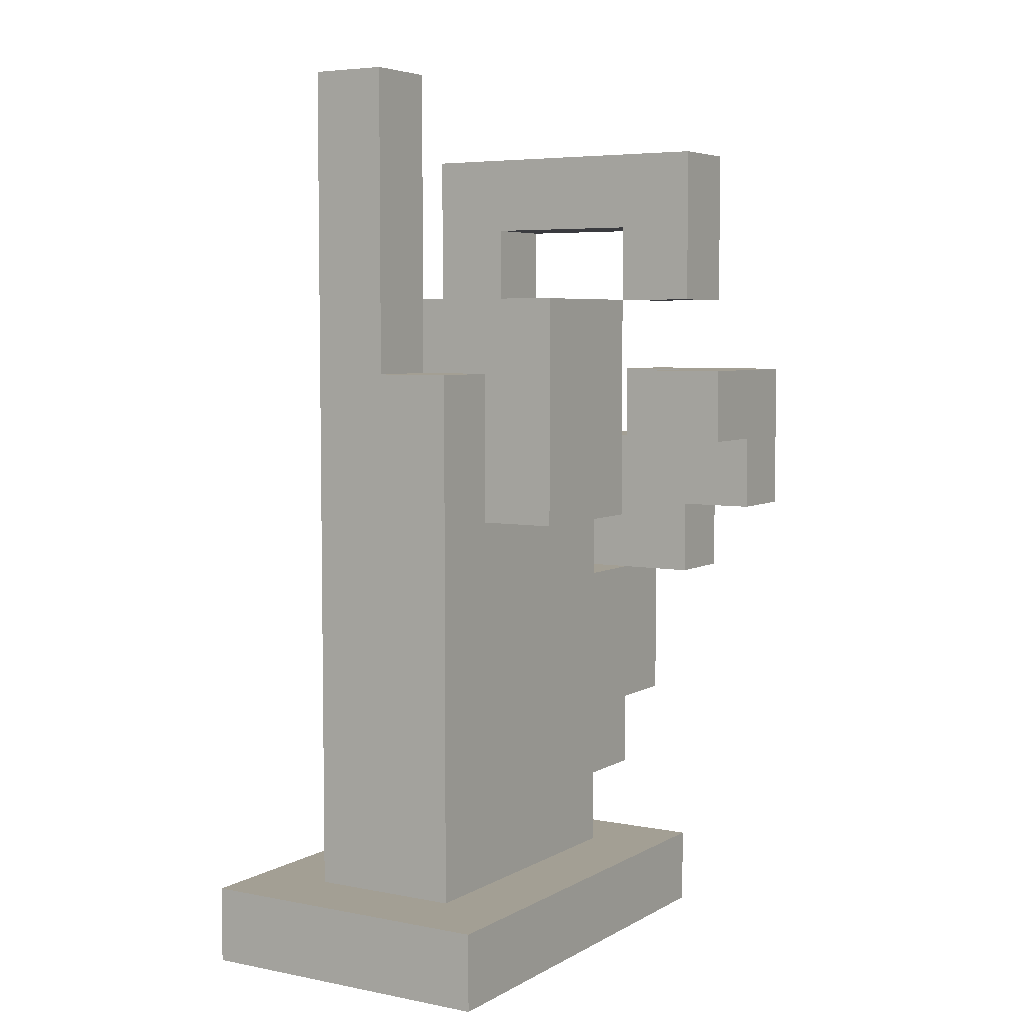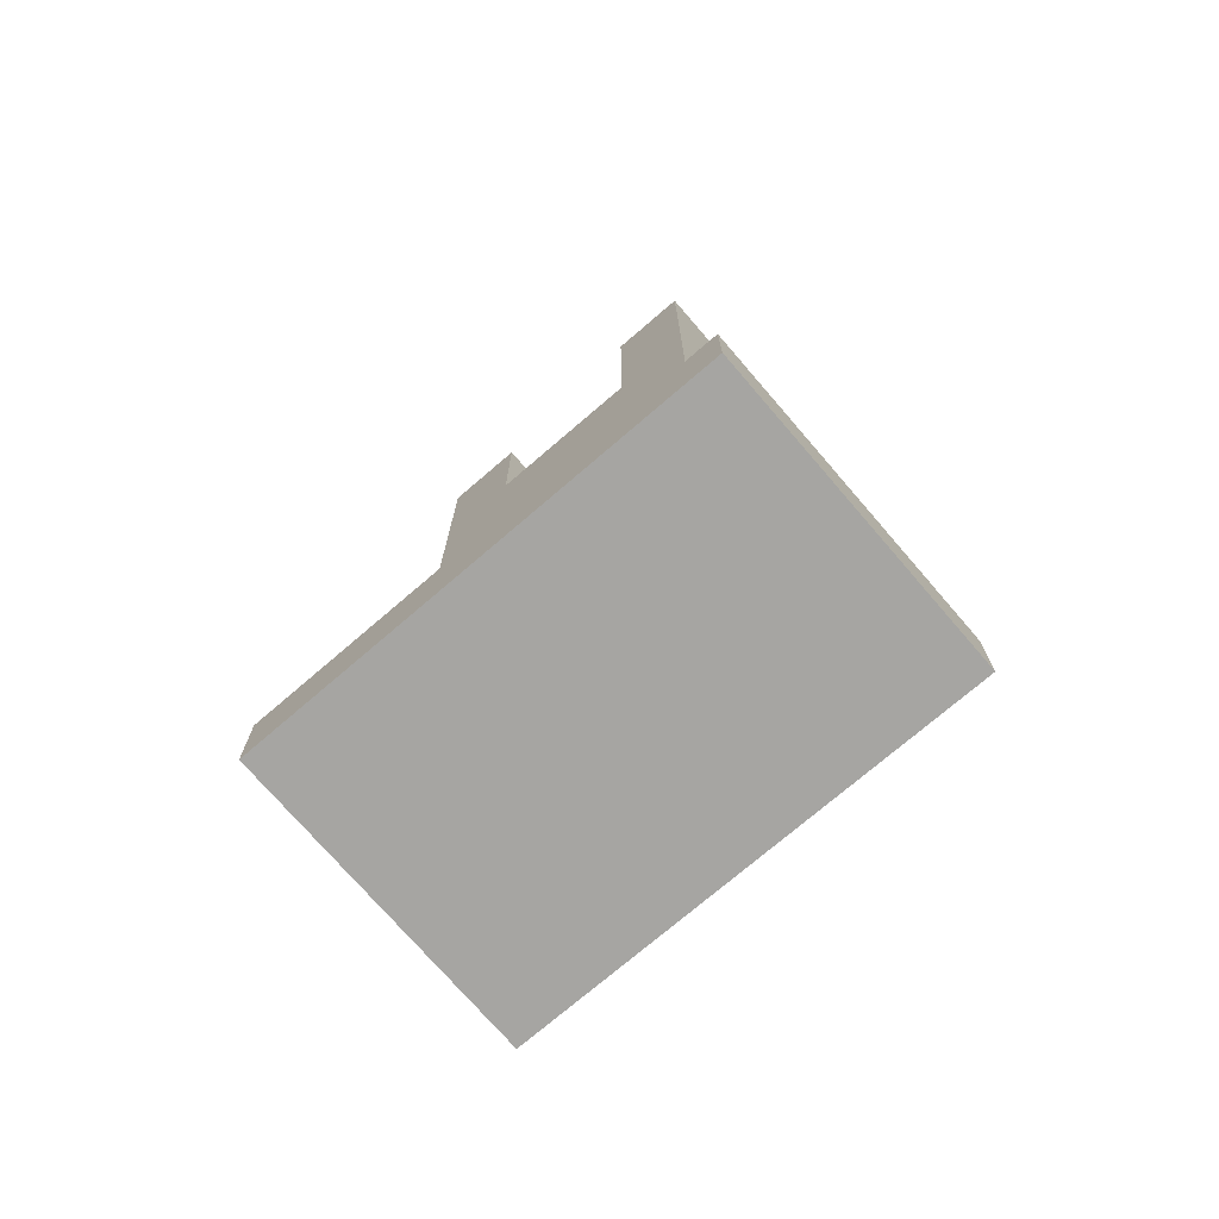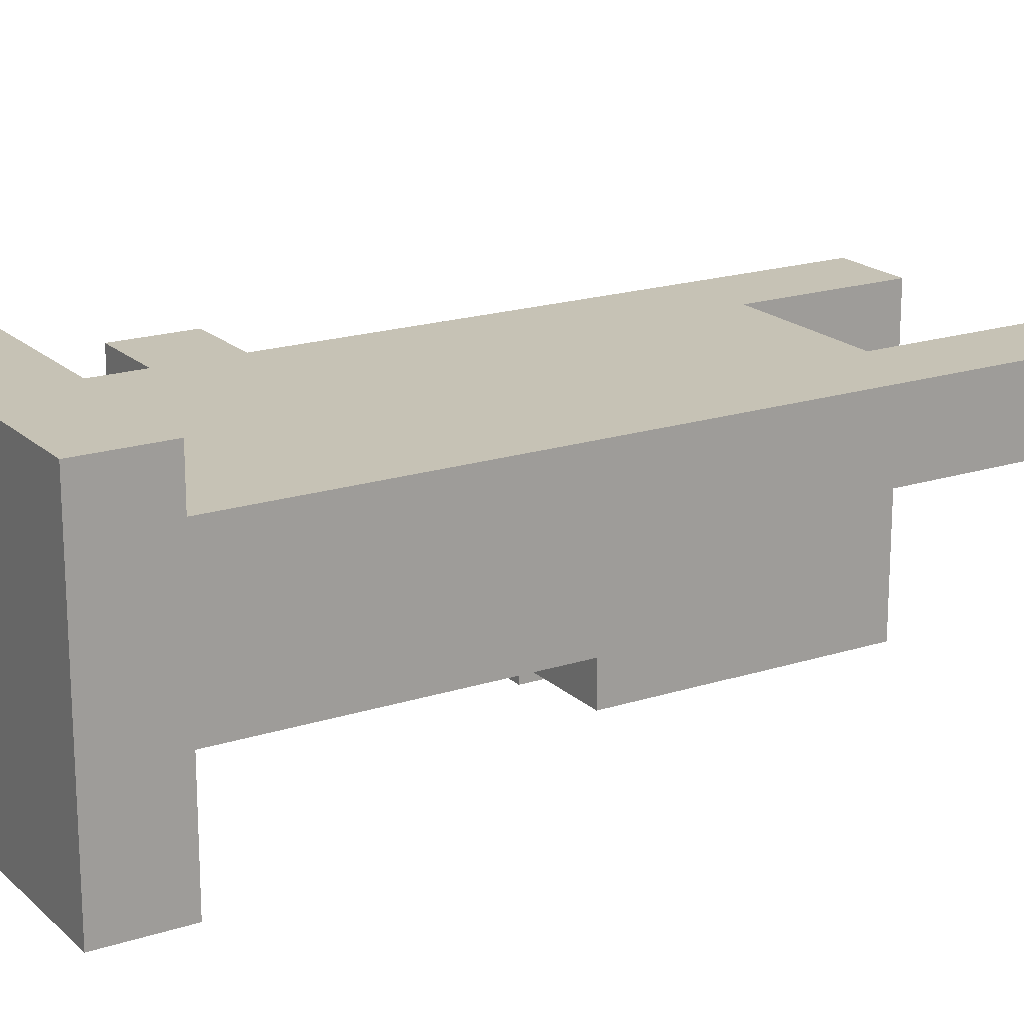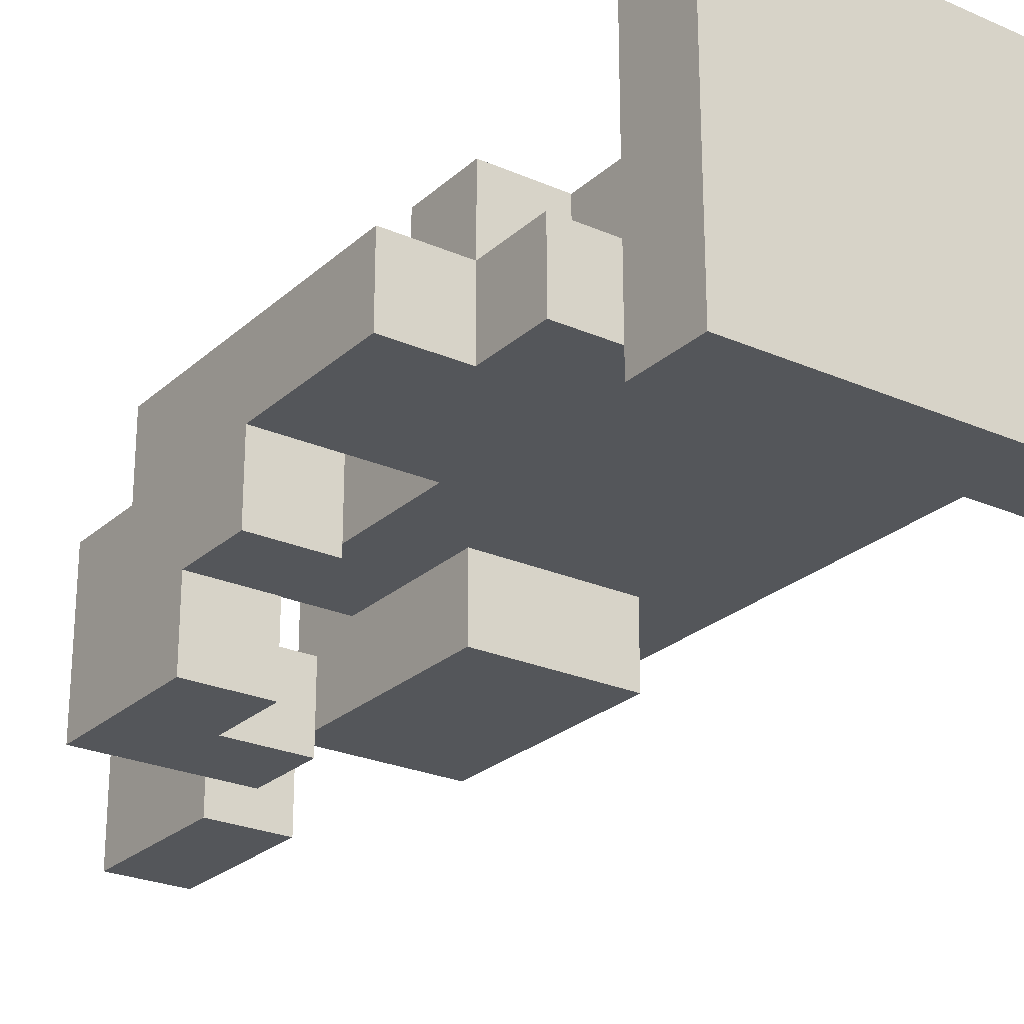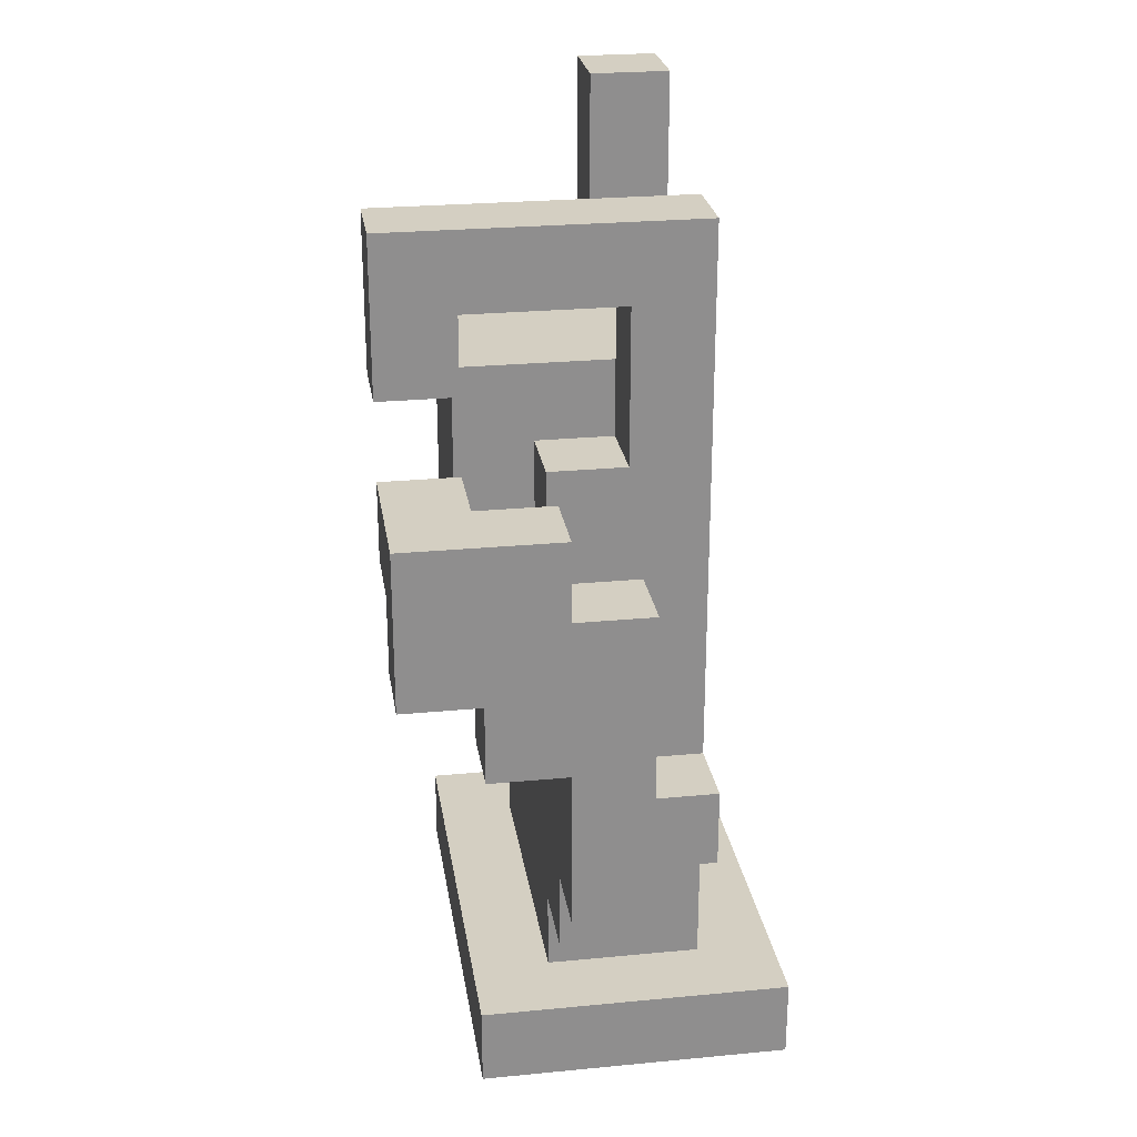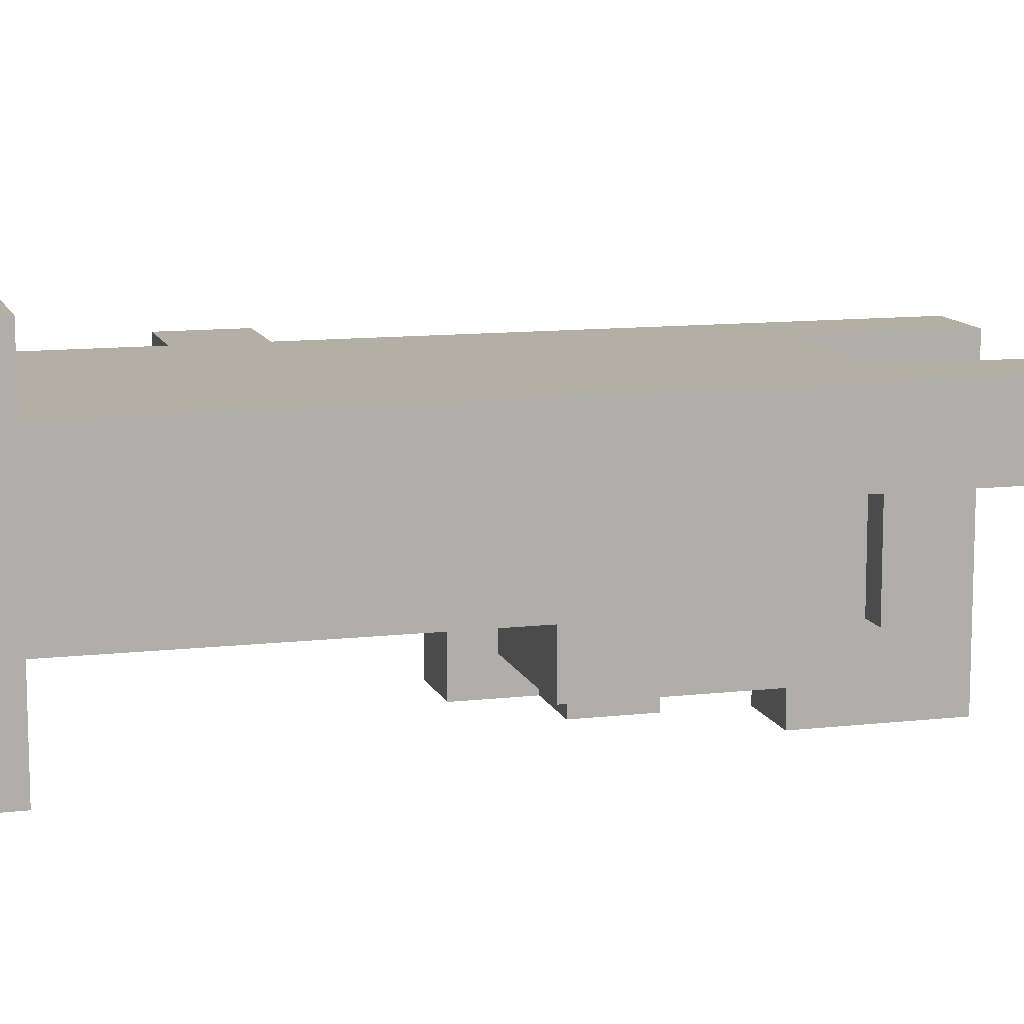
<metadata>
{"format":"obj","ext":"obj","renderer":"f3d","projection":"perspective","resolution":1024,"background":"white","views":[{"elev":5.3,"azim":-58.5,"up":"+Z"},{"elev":-73.7,"azim":-139.3,"up":"+Z"},{"elev":18.9,"azim":-121.4,"up":"+Y"},{"elev":-25.1,"azim":144.6,"up":"+Y"},{"elev":25.4,"azim":81.3,"up":"+Z"},{"elev":11.3,"azim":-105.7,"up":"+Y"}]}
</metadata>
<code>
o
v -1.6 3.5 0.8
v -1.6 3.5 0.7
v -1.6 3.9 0.8
v -1.6 3.9 0.7
v -1.5 3.6 1.5
v -1.5 3.6 0.8
v -1.5 3.7 1.9
v -1.5 3.7 1.5
v -1.5 3.8 1.9
v -1.5 3.8 0.8
v -1.4 3.5 1.6
v -1.4 3.5 1.3
v -1.4 3.6 1.5
v -1.4 3.6 1.3
v -1.4 3.7 1.6
v -1.4 3.7 1.5
v -1.2 3.4 1.8
v -1.2 3.4 1.6
v -1.2 3.5 1.7
v -1.2 3.5 1.6
v -1.2 3.7 1.7
v -1.2 3.7 1.6
v -1.2 3.8 1.8
v -1.2 3.8 1.6
v -1.1 3.4 1.5
v -1.1 3.4 1.4
v -1.1 3.5 1.5
v -1.1 3.5 1.4
v -1 3.4 1.4
v -1 3.4 1.3
v -1 3.5 1.5
v -1 3.5 1.4
v -1 3.5 1.3
v -1 3.5 1.2
v -1 3.6 1.5
v -1 3.6 1.4
v -1 3.6 1.2
v -1 3.7 1.4
v -1 3.7 1.2
v -1.4 3.7 1.9
v -1.4 3.7 1.6
v -1.4 3.8 1.9
v -1.4 3.8 1.6
v -1.2 3.5 1.6
v -1.2 3.5 1.3
v -1.2 3.6 1.5
v -1.2 3.6 1.3
v -1.2 3.7 1.6
v -1.2 3.7 1.5
v -1.1 3.4 1.8
v -1.1 3.4 1.6
v -1.1 3.5 1.7
v -1.1 3.5 1.6
v -1.1 3.6 1.5
v -1.1 3.6 1.2
v -1.1 3.6 0.9
v -1.1 3.6 0.8
v -1.1 3.7 1.7
v -1.1 3.7 1.5
v -1.1 3.7 1.2
v -1.1 3.7 1.1
v -1.1 3.7 1
v -1.1 3.7 0.9
v -1.1 3.8 1.8
v -1.1 3.8 1.1
v -1.1 3.8 1
v -1.1 3.8 0.8
v -1 3.5 0.8
v -1 3.5 0.7
v -1 3.6 1
v -1 3.6 0.9
v -1 3.7 1.1
v -1 3.7 1
v -1 3.7 0.9
v -1 3.8 1.1
v -1 3.8 1
v -1 3.9 0.8
v -1 3.9 0.7
v -0.9 3.4 1.5
v -0.9 3.4 1.3
v -0.9 3.5 1.3
v -0.9 3.5 1.2
v -0.9 3.6 1.5
v -0.9 3.6 1.4
v -0.9 3.6 1.2
v -0.9 3.6 1
v -0.9 3.7 1.4
v -0.9 3.7 1
v -1.5 3.7 1.9
v -1.5 3.8 1.9
v -1.4 3.7 1.9
v -1.4 3.8 1.9
v -1.2 3.4 1.8
v -1.2 3.8 1.8
v -1.1 3.4 1.8
v -1.1 3.8 1.8
v -1.4 3.5 1.6
v -1.4 3.7 1.6
v -1.4 3.8 1.6
v -1.2 3.5 1.6
v -1.2 3.7 1.6
v -1.2 3.8 1.6
v -1.5 3.6 1.5
v -1.5 3.7 1.5
v -1.4 3.6 1.5
v -1.4 3.7 1.5
v -1.2 3.6 1.5
v -1.2 3.7 1.5
v -1.1 3.4 1.5
v -1.1 3.5 1.5
v -1.1 3.6 1.5
v -1.1 3.7 1.5
v -1 3.5 1.5
v -1 3.6 1.5
v -0.9 3.4 1.5
v -0.9 3.6 1.5
v -1 3.6 1.4
v -1 3.7 1.4
v -0.9 3.6 1.4
v -0.9 3.7 1.4
v -1.1 3.6 1.2
v -1.1 3.7 1.2
v -1 3.6 1.2
v -1 3.7 1.2
v -1.1 3.7 1.1
v -1.1 3.8 1.1
v -1 3.7 1.1
v -1 3.8 1.1
v -1.6 3.5 0.8
v -1.6 3.9 0.8
v -1.5 3.6 0.8
v -1.5 3.8 0.8
v -1.1 3.6 0.8
v -1.1 3.8 0.8
v -1 3.5 0.8
v -1 3.9 0.8
v -1.2 3.5 1.7
v -1.2 3.7 1.7
v -1.1 3.5 1.7
v -1.1 3.7 1.7
v -1.2 3.4 1.6
v -1.2 3.5 1.6
v -1.1 3.4 1.6
v -1.1 3.5 1.6
v -1.1 3.4 1.4
v -1.1 3.5 1.4
v -1 3.4 1.4
v -1 3.5 1.4
v -1.4 3.5 1.3
v -1.4 3.6 1.3
v -1.2 3.5 1.3
v -1.2 3.6 1.3
v -1 3.4 1.3
v -1 3.5 1.3
v -0.9 3.4 1.3
v -0.9 3.5 1.3
v -1 3.5 1.2
v -1 3.6 1.2
v -0.9 3.5 1.2
v -0.9 3.6 1.2
v -1.1 3.7 1
v -1.1 3.8 1
v -1 3.6 1
v -1 3.7 1
v -1 3.8 1
v -0.9 3.6 1
v -0.9 3.7 1
v -1.1 3.6 0.9
v -1.1 3.7 0.9
v -1 3.6 0.9
v -1 3.7 0.9
v -1.6 3.5 0.7
v -1.6 3.9 0.7
v -1 3.5 0.7
v -1 3.9 0.7
v -1.2 3.4 1.8
v -1.1 3.4 1.8
v -1.2 3.4 1.6
v -1.1 3.4 1.6
v -1.1 3.4 1.5
v -0.9 3.4 1.5
v -1.1 3.4 1.4
v -1 3.4 1.4
v -1 3.4 1.3
v -0.9 3.4 1.3
v -1.4 3.5 1.6
v -1.2 3.5 1.6
v -1.4 3.5 1.3
v -1.2 3.5 1.3
v -1 3.5 1.3
v -0.9 3.5 1.3
v -1 3.5 1.2
v -0.9 3.5 1.2
v -1.6 3.5 0.8
v -1 3.5 0.8
v -1.6 3.5 0.7
v -1 3.5 0.7
v -1.5 3.6 1.5
v -1.4 3.6 1.5
v -1.2 3.6 1.5
v -1.1 3.6 1.5
v -1.4 3.6 1.3
v -1.2 3.6 1.3
v -1.1 3.6 1.2
v -1 3.6 1.2
v -0.9 3.6 1.2
v -1 3.6 1
v -0.9 3.6 1
v -1.1 3.6 0.9
v -1 3.6 0.9
v -1.5 3.6 0.8
v -1.1 3.6 0.8
v -1.5 3.7 1.9
v -1.4 3.7 1.9
v -1.2 3.7 1.7
v -1.1 3.7 1.7
v -1.4 3.7 1.6
v -1.2 3.7 1.6
v -1.5 3.7 1.5
v -1.4 3.7 1.5
v -1.2 3.7 1.5
v -1.1 3.7 1.5
v -1.2 3.5 1.7
v -1.1 3.5 1.7
v -1.2 3.5 1.6
v -1.1 3.5 1.6
v -1.1 3.5 1.5
v -1 3.5 1.5
v -1.1 3.5 1.4
v -1 3.5 1.4
v -1 3.6 1.5
v -0.9 3.6 1.5
v -1 3.6 1.4
v -0.9 3.6 1.4
v -1 3.7 1.4
v -0.9 3.7 1.4
v -1.1 3.7 1.2
v -1 3.7 1.2
v -1.1 3.7 1.1
v -1 3.7 1.1
v -1.1 3.7 1
v -1 3.7 1
v -0.9 3.7 1
v -1.1 3.7 0.9
v -1 3.7 0.9
v -1.5 3.8 1.9
v -1.4 3.8 1.9
v -1.2 3.8 1.8
v -1.1 3.8 1.8
v -1.4 3.8 1.6
v -1.2 3.8 1.6
v -1.1 3.8 1.1
v -1 3.8 1.1
v -1.1 3.8 1
v -1 3.8 1
v -1.5 3.8 0.8
v -1.1 3.8 0.8
v -1.6 3.9 0.8
v -1 3.9 0.8
v -1.6 3.9 0.7
v -1 3.9 0.7
f 3 2 1
f 4 2 3
f 8 6 5
f 9 8 7
f 10 6 8
f 10 8 9
f 13 12 11
f 14 12 13
f 15 13 11
f 16 13 15
f 19 18 17
f 20 18 19
f 21 19 17
f 23 21 17
f 23 22 21
f 24 22 23
f 27 26 25
f 28 26 27
f 32 30 29
f 33 30 32
f 35 32 31
f 35 34 33
f 35 33 32
f 36 34 35
f 37 34 36
f 38 37 36
f 39 37 38
f 40 41 42
f 42 41 43
f 44 45 46
f 46 45 47
f 44 46 48
f 48 46 49
f 50 51 52
f 52 51 53
f 50 52 58
f 54 55 59
f 59 55 60
f 56 57 63
f 60 61 64
f 50 58 64
f 58 59 64
f 59 60 64
f 64 61 65
f 62 63 66
f 63 57 67
f 66 63 67
f 70 71 73
f 73 71 74
f 72 73 75
f 75 73 76
f 68 69 77
f 77 69 78
f 79 80 81
f 79 81 83
f 81 82 83
f 83 82 84
f 84 82 85
f 85 86 87
f 84 85 87
f 87 86 88
f 91 90 89
f 92 90 91
f 95 94 93
f 96 94 95
f 100 98 97
f 100 99 98
f 101 99 100
f 102 99 101
f 105 104 103
f 106 104 105
f 111 108 107
f 112 108 111
f 113 110 109
f 115 113 109
f 115 114 113
f 116 114 115
f 119 118 117
f 120 118 119
f 123 122 121
f 124 122 123
f 127 126 125
f 128 126 127
f 131 130 129
f 132 130 131
f 133 131 129
f 134 130 132
f 135 133 129
f 135 134 133
f 136 130 134
f 136 134 135
f 137 138 139
f 139 138 140
f 141 142 143
f 143 142 144
f 145 146 147
f 147 146 148
f 149 150 151
f 151 150 152
f 153 154 155
f 155 154 156
f 157 158 159
f 159 158 160
f 161 162 164
f 164 162 165
f 163 164 166
f 166 164 167
f 168 169 170
f 170 169 171
f 172 173 174
f 174 173 175
f 178 177 176
f 179 177 178
f 182 181 180
f 183 181 182
f 184 181 183
f 185 181 184
f 188 187 186
f 189 187 188
f 192 191 190
f 193 191 192
f 196 195 194
f 197 195 196
f 202 199 198
f 203 201 200
f 204 201 203
f 204 203 202
f 207 205 204
f 207 206 205
f 208 206 207
f 209 204 202
f 209 207 204
f 210 207 209
f 211 202 198
f 211 209 202
f 212 209 211
f 217 214 213
f 218 216 215
f 219 217 213
f 220 217 219
f 221 216 218
f 222 216 221
f 223 224 225
f 225 224 226
f 227 228 229
f 229 228 230
f 231 232 233
f 233 232 234
f 235 236 238
f 237 238 239
f 238 236 240
f 239 238 240
f 240 236 242
f 242 236 243
f 241 242 244
f 244 242 245
f 246 247 250
f 248 249 251
f 251 249 252
f 250 251 252
f 250 252 254
f 252 253 254
f 254 253 255
f 246 250 256
f 250 254 256
f 256 254 257
f 258 259 260
f 260 259 261

</code>
